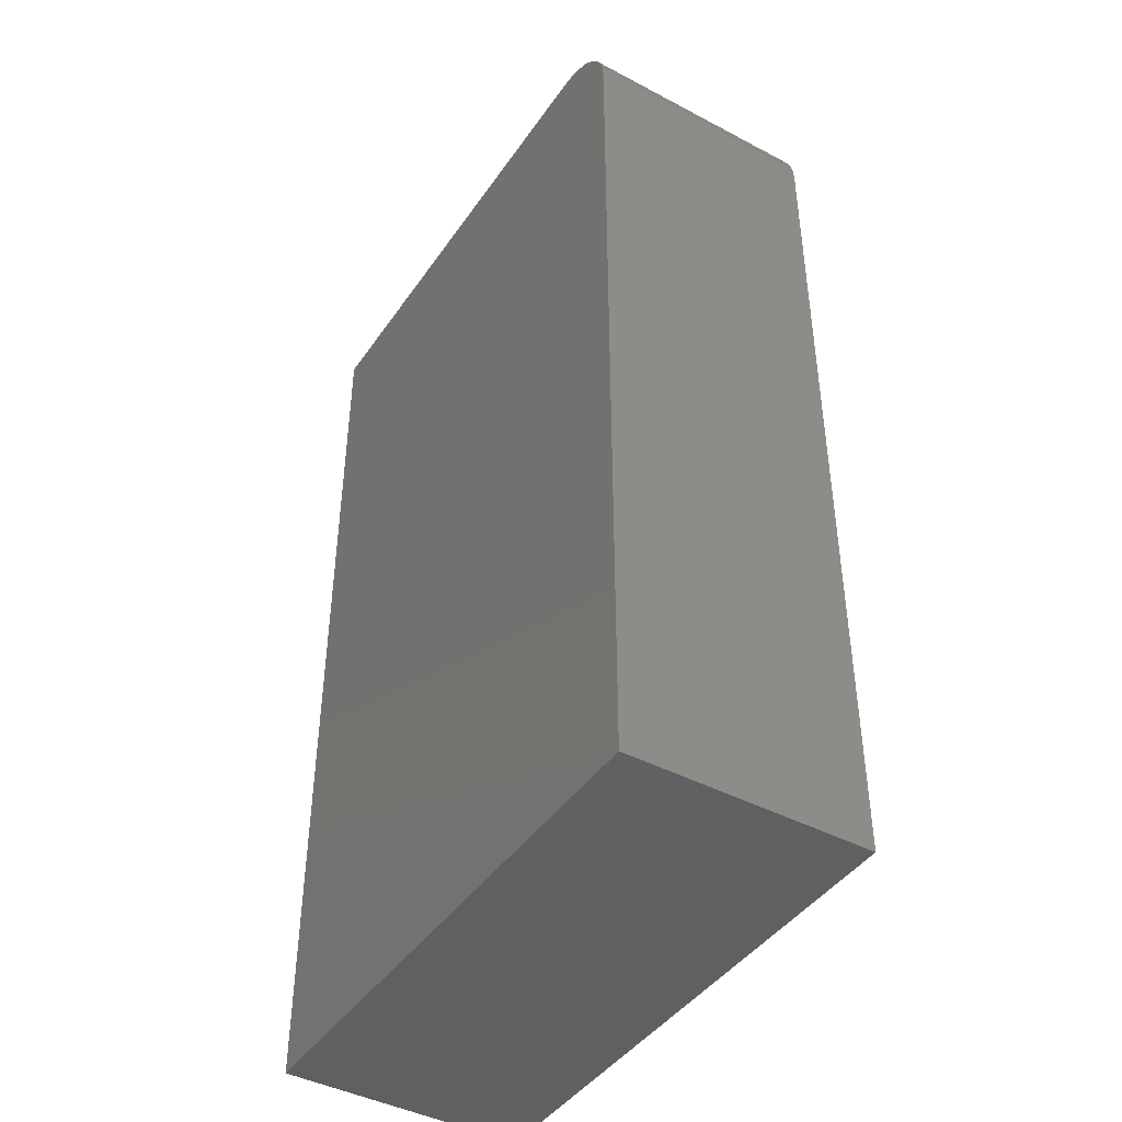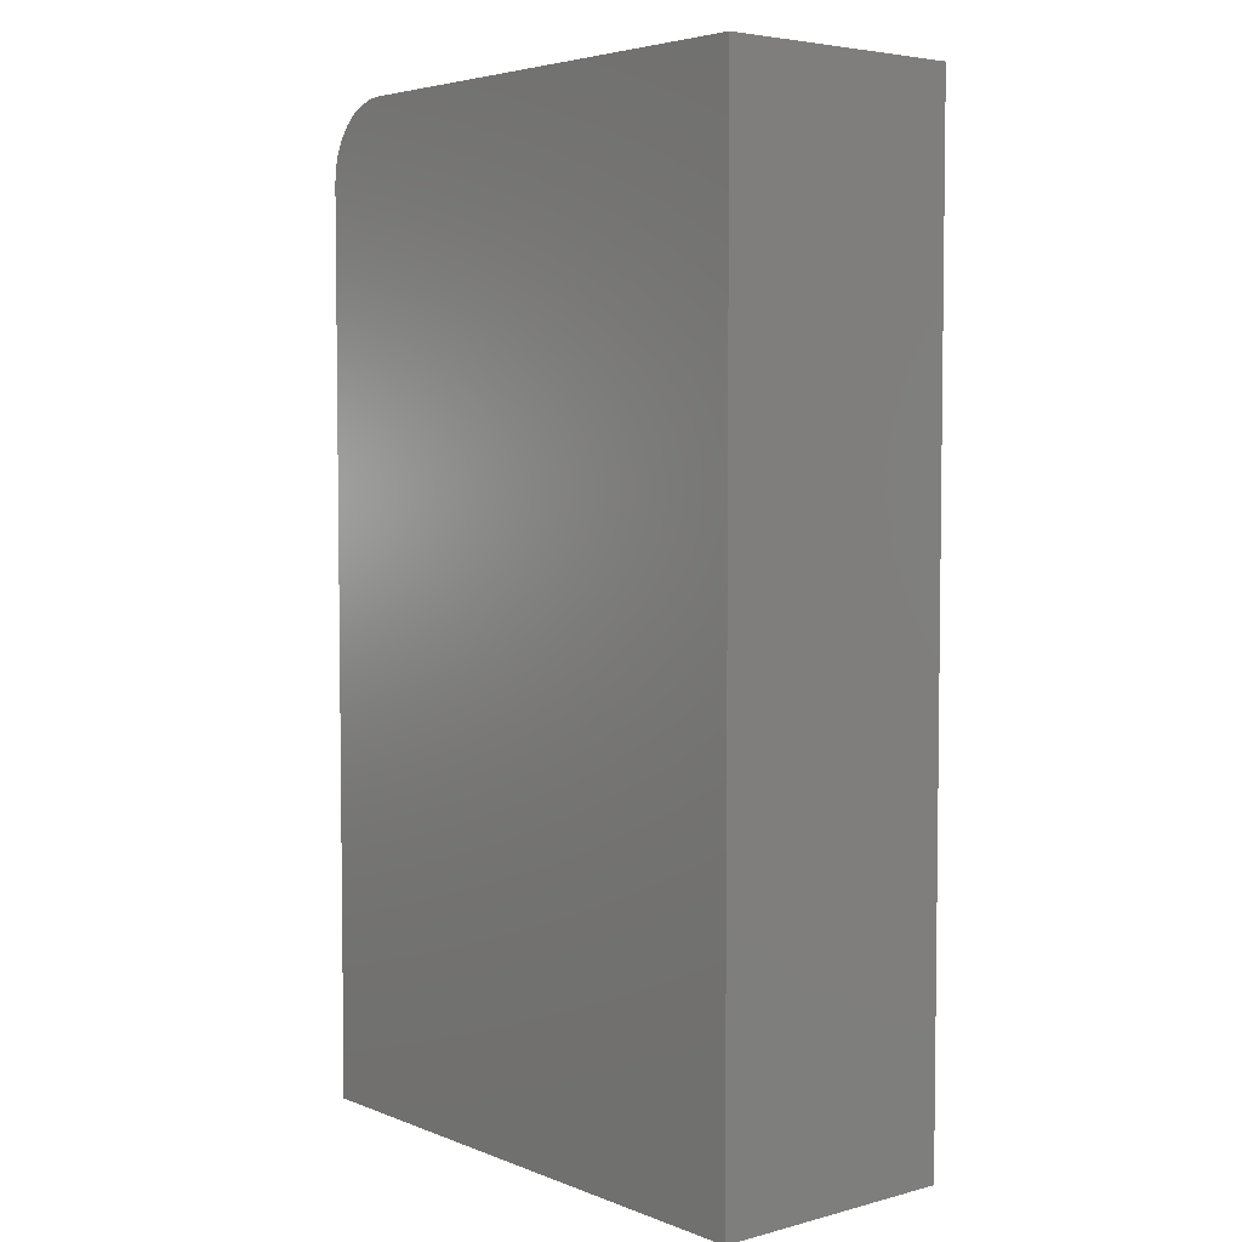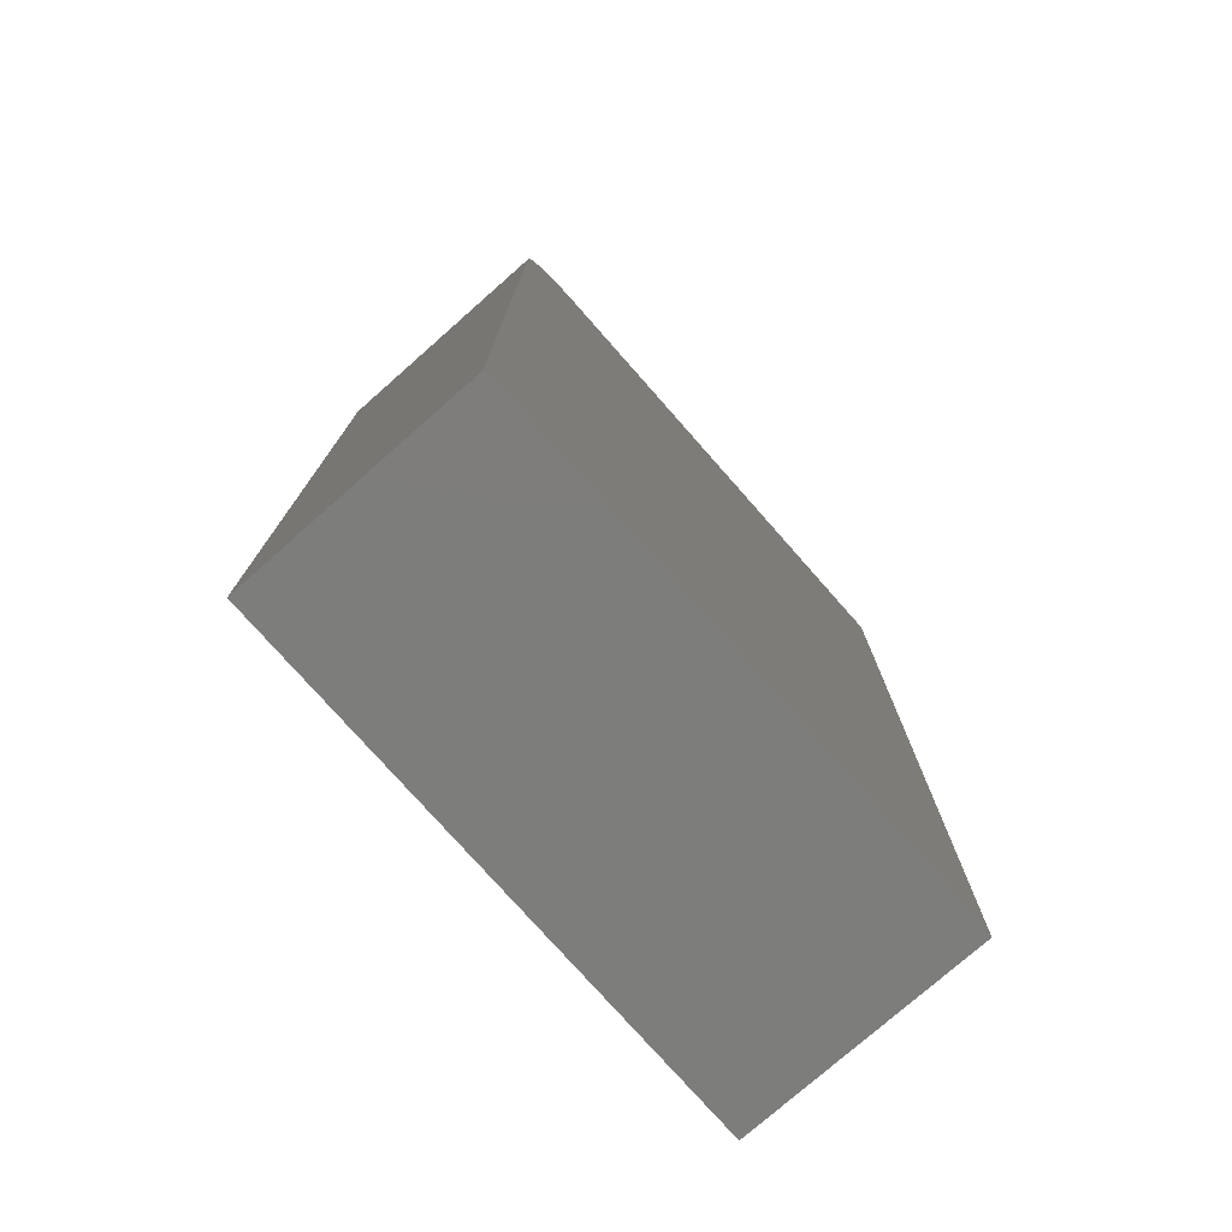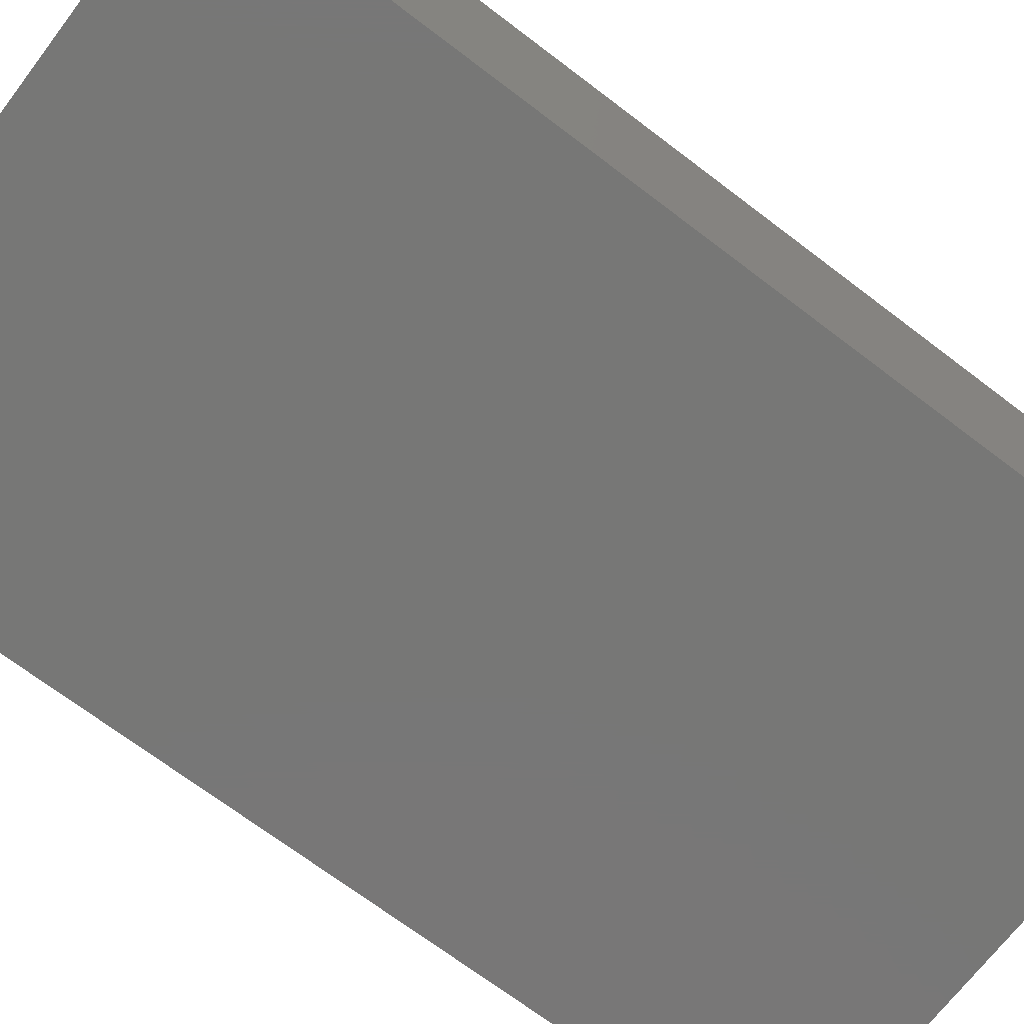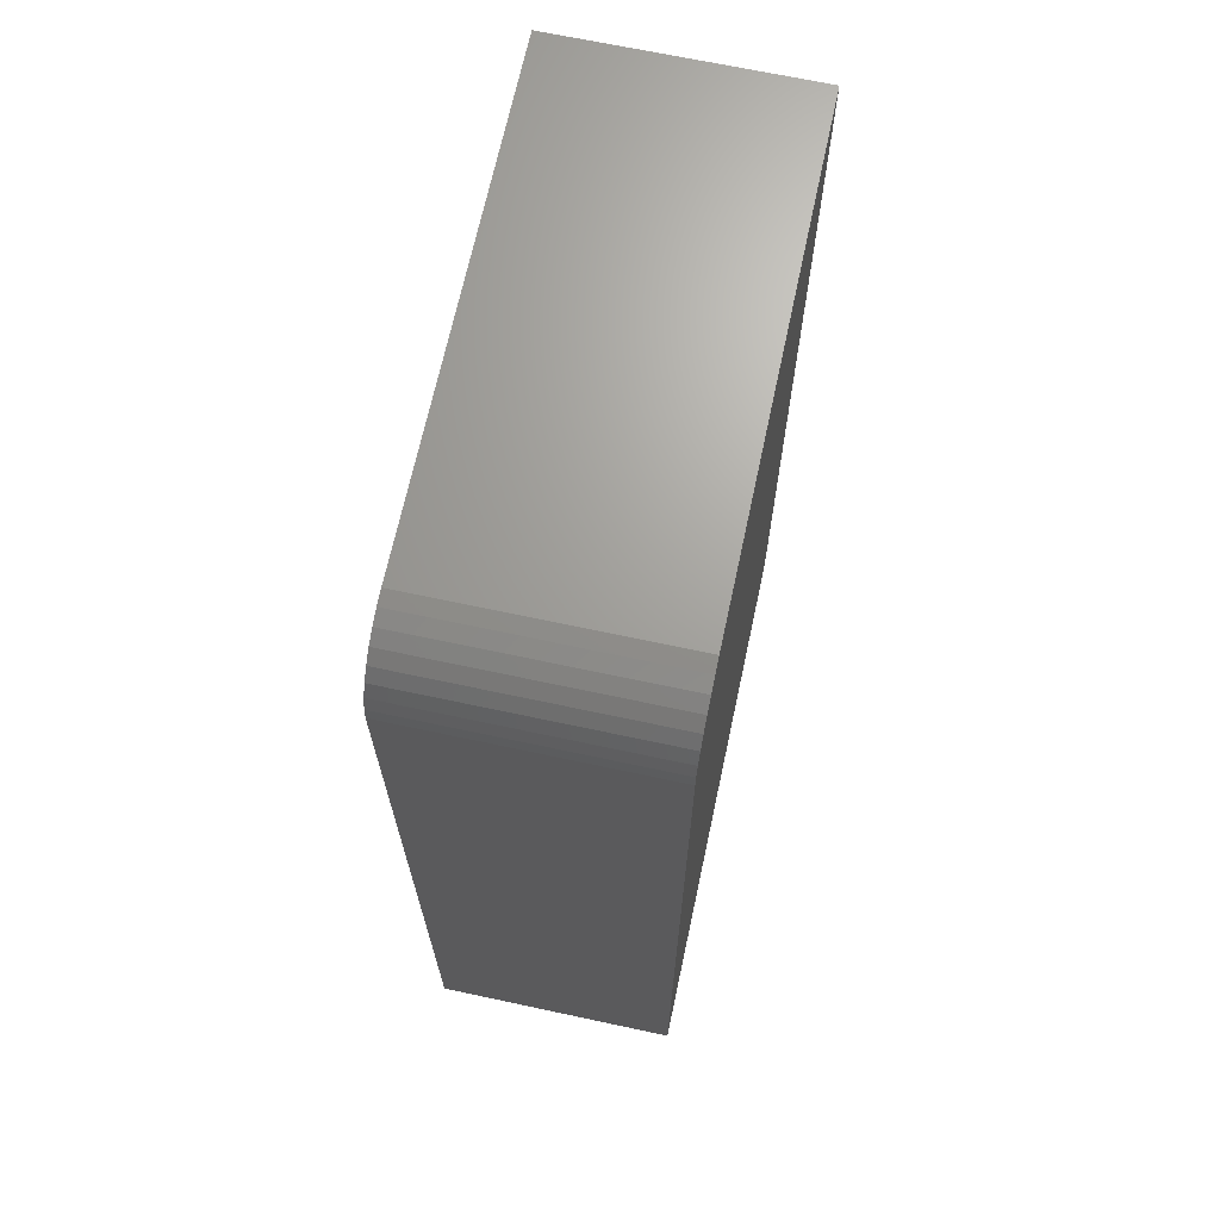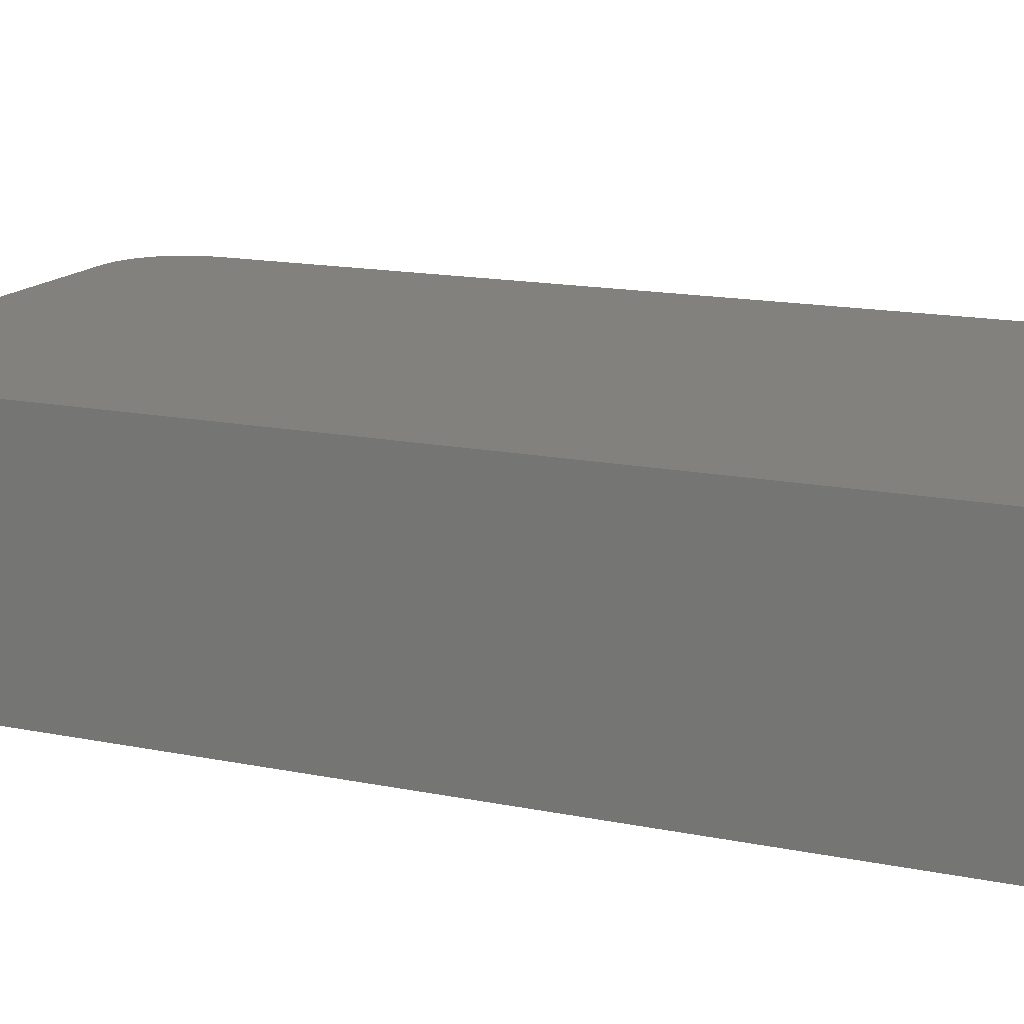
<metadata>
{"format":"stl","ext":"stl","renderer":"f3d","projection":"perspective","resolution":1024,"background":"white","views":[{"elev":-43.3,"azim":58.0,"up":"+Y"},{"elev":4.6,"azim":-129.7,"up":"+Y"},{"elev":-76.6,"azim":131.4,"up":"+Y"},{"elev":-69.9,"azim":-127.3,"up":"+Z"},{"elev":68.3,"azim":102.1,"up":"+Y"},{"elev":15.2,"azim":-66.5,"up":"+Z"}]}
</metadata>
<code>
# stl→obj: 24 verts, 44 faces
v -0.6016 0.5703 0.3359
v -0.6016 -0.75 0.3359
v 0.1628 -0.75 0.3359
v 0.1628 0.4688 0.3359
v 0.1609 0.4886 0.3359
v 0.1551 0.5076 0.3359
v 0.1457 0.5252 0.3359
v 0.1331 0.5406 0.3359
v 0.1177 0.5532 0.3359
v 0.1001 0.5626 0.3359
v 0.08108 0.5684 0.3359
v 0.06127 0.5703 0.3359
v -0.6016 0.5703 0
v 0.06127 0.5703 0
v 0.08108 0.5684 0
v 0.1001 0.5626 0
v 0.1177 0.5532 0
v 0.1331 0.5406 0
v 0.1457 0.5252 0
v 0.1551 0.5076 0
v 0.1609 0.4886 0
v 0.1628 0.4688 0
v 0.1628 -0.75 0
v -0.6016 -0.75 0
f 1 2 3
f 1 3 4
f 1 4 5
f 1 5 6
f 1 6 7
f 1 7 8
f 1 8 9
f 1 9 10
f 1 10 11
f 1 11 12
f 13 14 15
f 13 15 16
f 13 16 17
f 13 17 18
f 13 18 19
f 13 19 20
f 13 20 21
f 13 21 22
f 13 22 23
f 13 23 24
f 12 14 1
f 1 14 13
f 3 23 4
f 4 23 22
f 14 12 15
f 15 12 11
f 15 11 16
f 16 11 10
f 16 10 17
f 17 10 9
f 17 9 18
f 18 9 8
f 18 8 19
f 19 8 7
f 19 7 20
f 20 7 6
f 20 6 21
f 21 6 5
f 21 5 22
f 22 5 4
f 1 13 2
f 2 13 24
f 2 24 3
f 3 24 23

</code>
